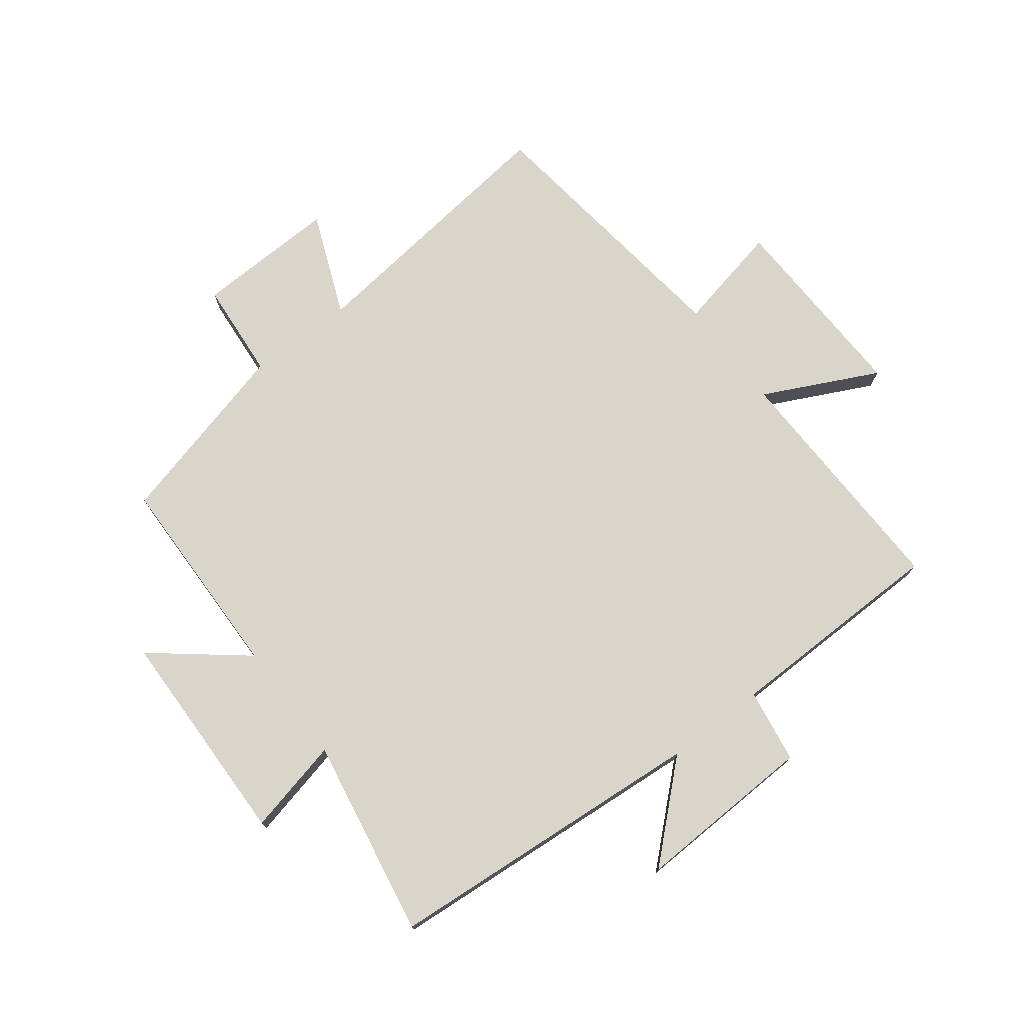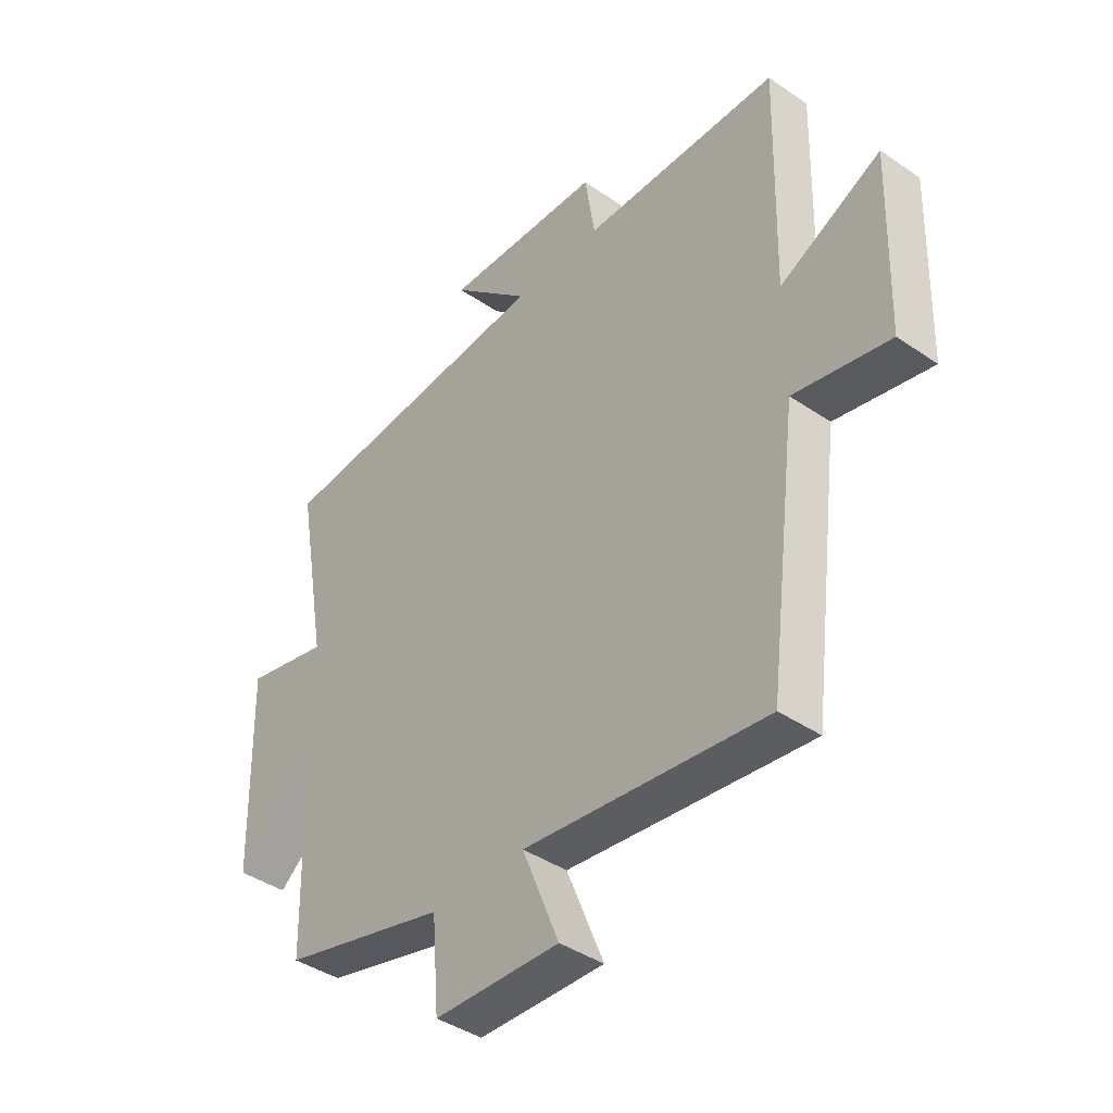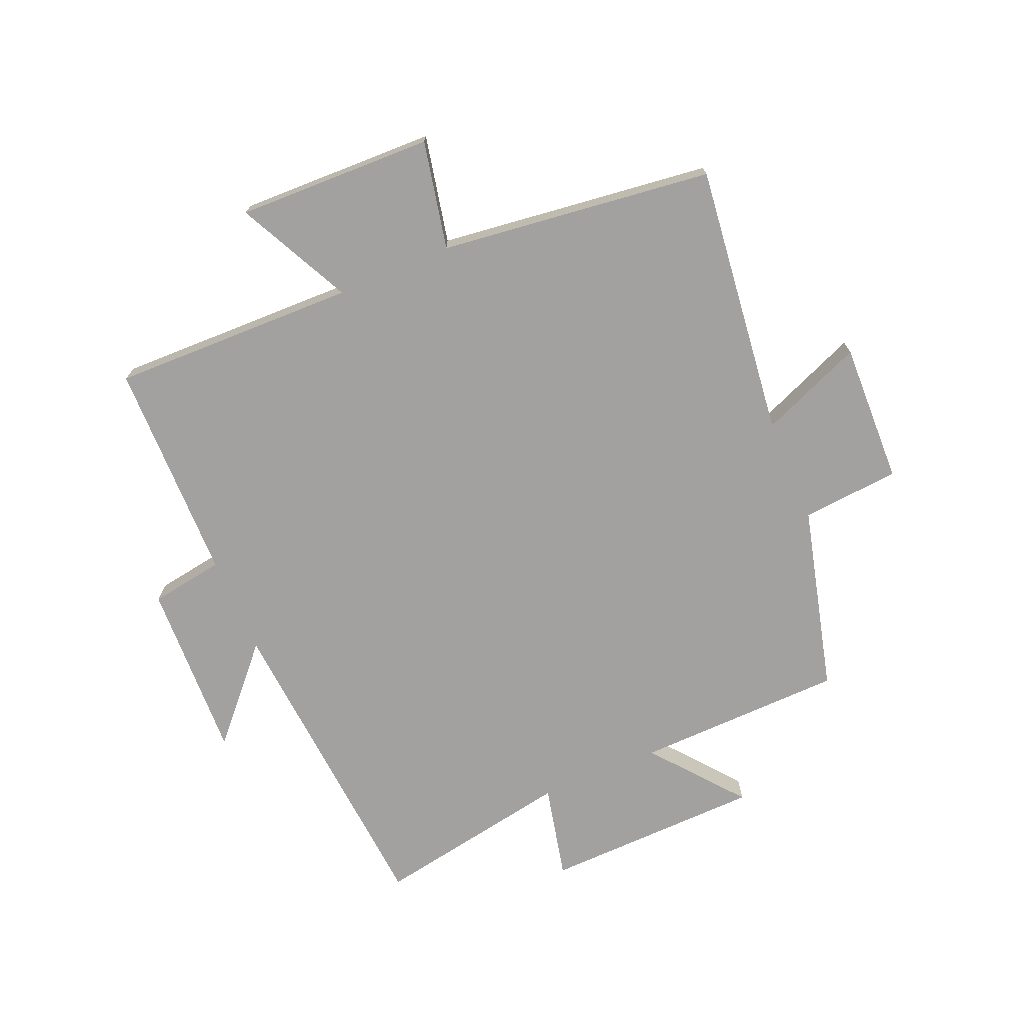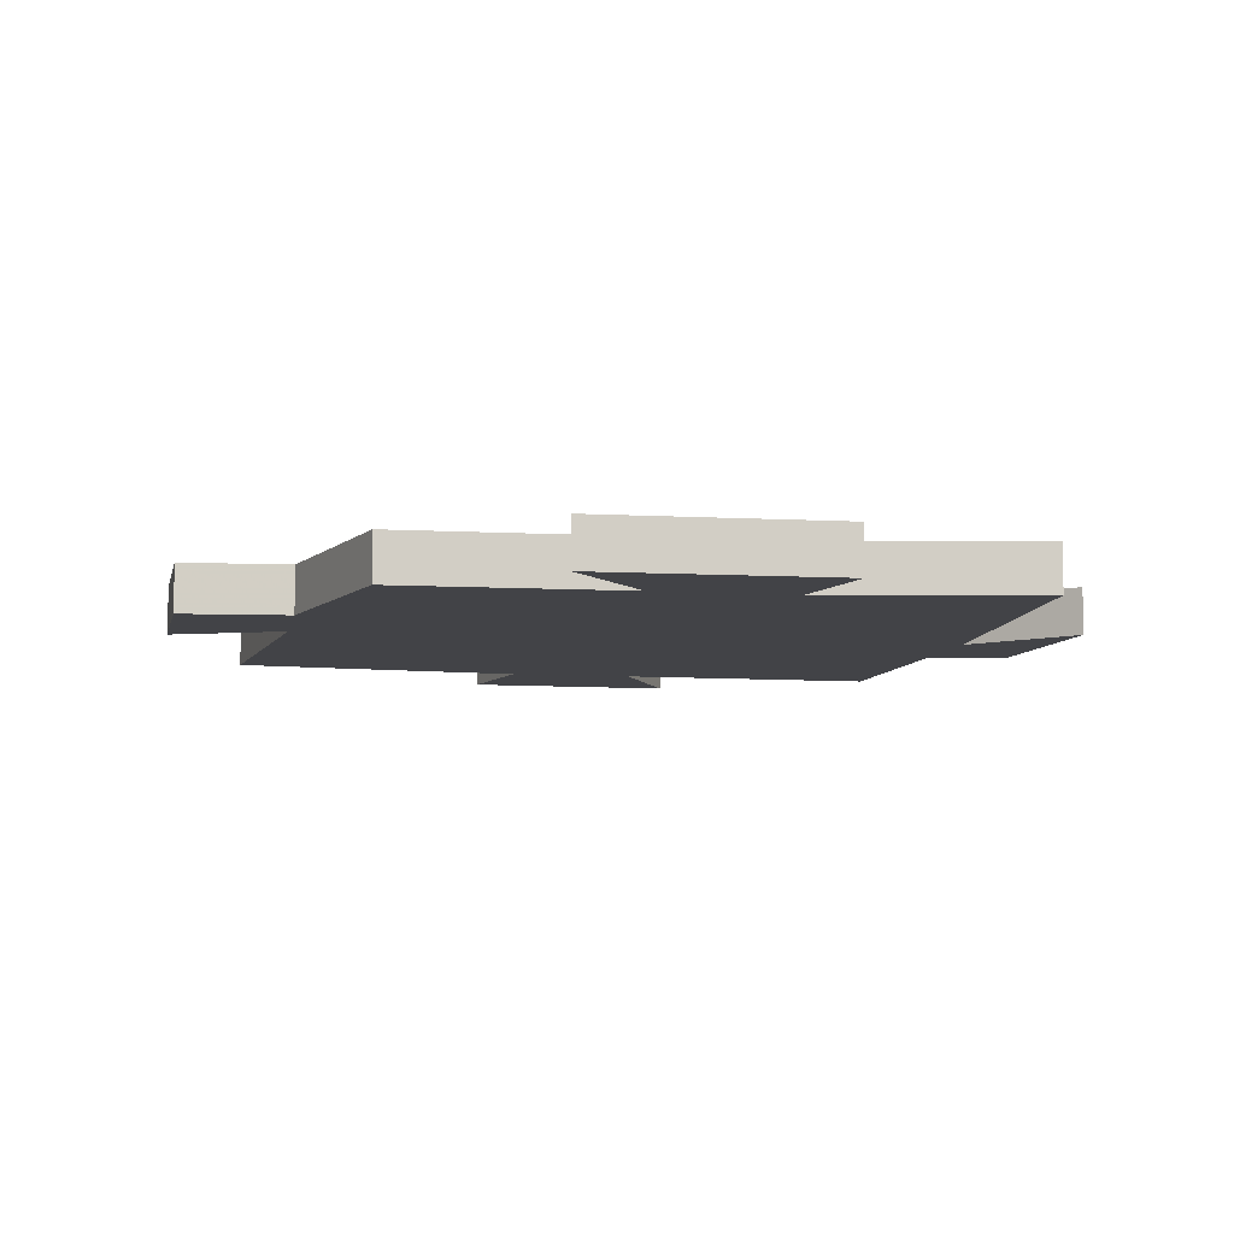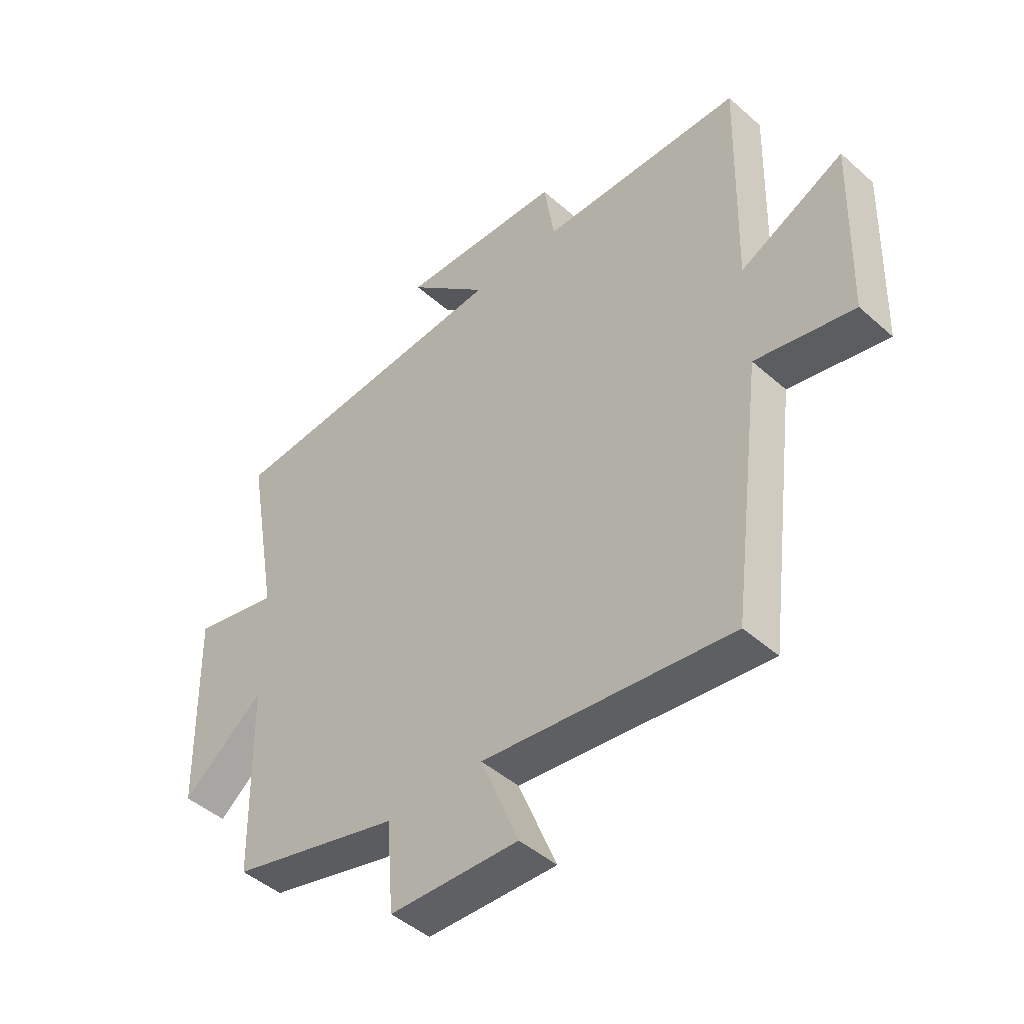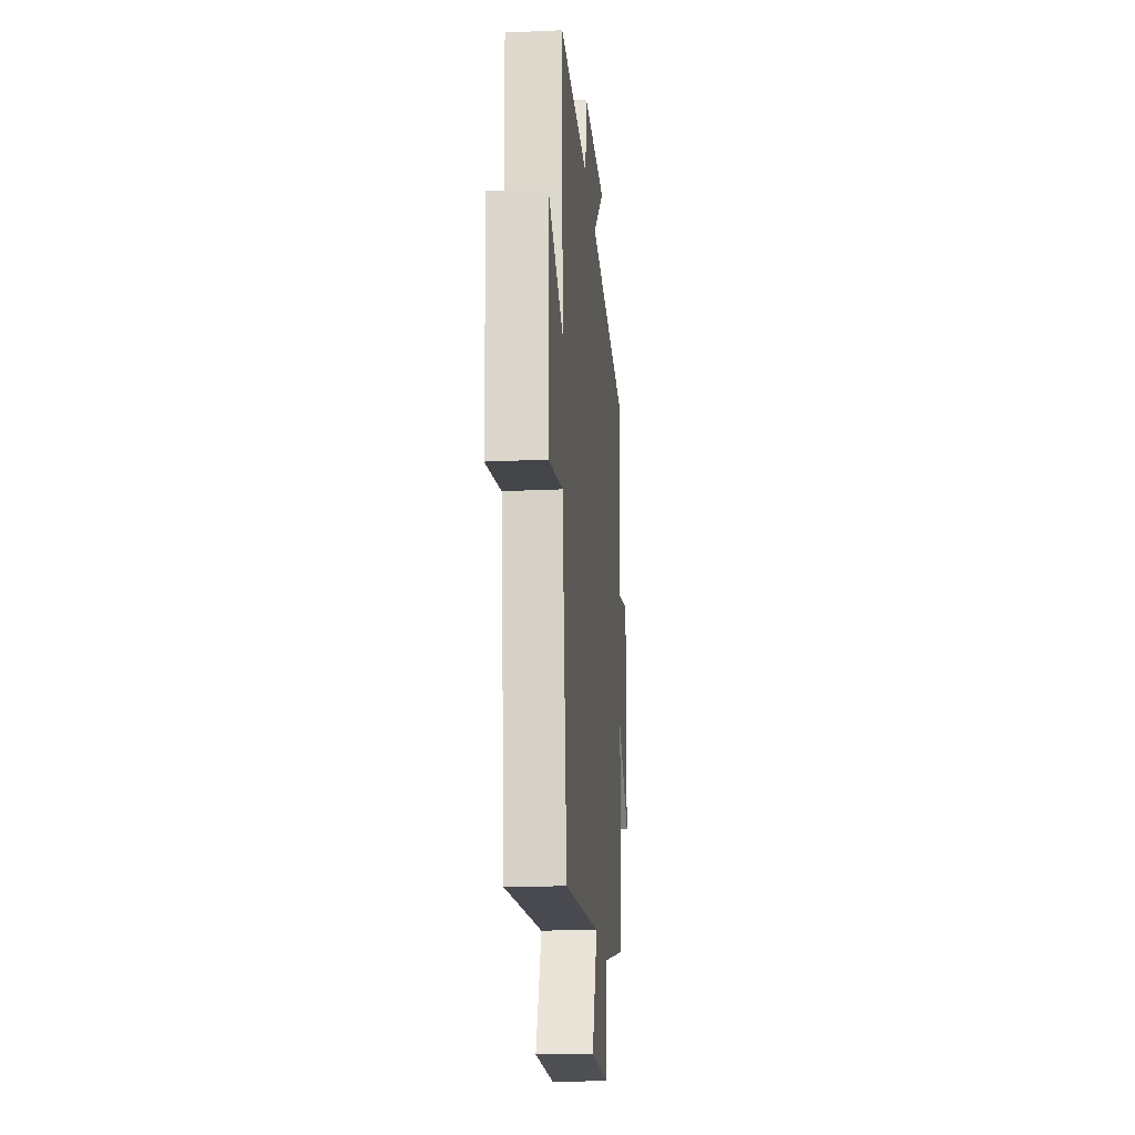
<metadata>
{"format":"obj","ext":"obj","renderer":"f3d","projection":"perspective","resolution":1024,"background":"white","views":[{"elev":74.6,"azim":-37.3,"up":"+Y"},{"elev":-41.2,"azim":50.3,"up":"+Z"},{"elev":-72.2,"azim":113.2,"up":"+Y"},{"elev":-7.5,"azim":-100.3,"up":"+Y"},{"elev":-45.8,"azim":44.6,"up":"+Z"},{"elev":-20.6,"azim":94.8,"up":"+Z"}]}
</metadata>
<code>
v 0.443 0.07 -0.555
v -0.007 0.07 -0.5
v 0.062 0.07 -0.67
v -0.172 0.07 -0.662
v -0.185 0.07 -0.5
v -0.493 0.07 -0.42
v -0.5 0.07 -0.075
v -0.649 0.07 -0.195
v -0.657 0.07 0.167
v -0.5 0.07 0.131
v -0.558 0.07 0.459
v -0.025 0.07 0.5
v -0.172 0.07 0.634
v 0.124 0.07 0.622
v 0.143 0.07 0.5
v 0.51 0.07 0.494
v 0.5 0.07 0.089
v 0.688 0.07 0.181
v 0.678 0.07 -0.143
v 0.5 0.07 -0.105
v 0.443 0 -0.555
v -0.007 0 -0.5
v 0.062 0 -0.67
v -0.172 0 -0.662
v -0.185 0 -0.5
v -0.493 0 -0.42
v -0.5 0 -0.075
v -0.649 0 -0.195
v -0.657 0 0.167
v -0.5 0 0.131
v -0.558 0 0.459
v -0.025 0 0.5
v -0.172 0 0.634
v 0.124 0 0.622
v 0.143 0 0.5
v 0.51 0 0.494
v 0.5 0 0.089
v 0.688 0 0.181
v 0.678 0 -0.143
v 0.5 0 -0.105
f 17 18 19 20
f 17 20 1 2
f 15 16 17 2
f 12 13 14 15
f 12 15 2
f 11 12 2
f 10 11 2
f 7 8 9 10
f 7 10 2
f 6 7 2
f 5 6 2
f 2 3 4 5
f 40 39 38 37
f 22 21 40 37
f 22 37 36 35
f 35 34 33 32
f 22 35 32
f 22 32 31
f 22 31 30
f 30 29 28 27
f 22 30 27
f 22 27 26
f 22 26 25
f 25 24 23 22
f 1 21 22 2
f 2 22 23 3
f 3 23 24 4
f 4 24 25 5
f 5 25 26 6
f 6 26 27 7
f 7 27 28 8
f 8 28 29 9
f 9 29 30 10
f 10 30 31 11
f 11 31 32 12
f 12 32 33 13
f 13 33 34 14
f 14 34 35 15
f 15 35 36 16
f 16 36 37 17
f 17 37 38 18
f 18 38 39 19
f 19 39 40 20
f 20 40 21 1

</code>
